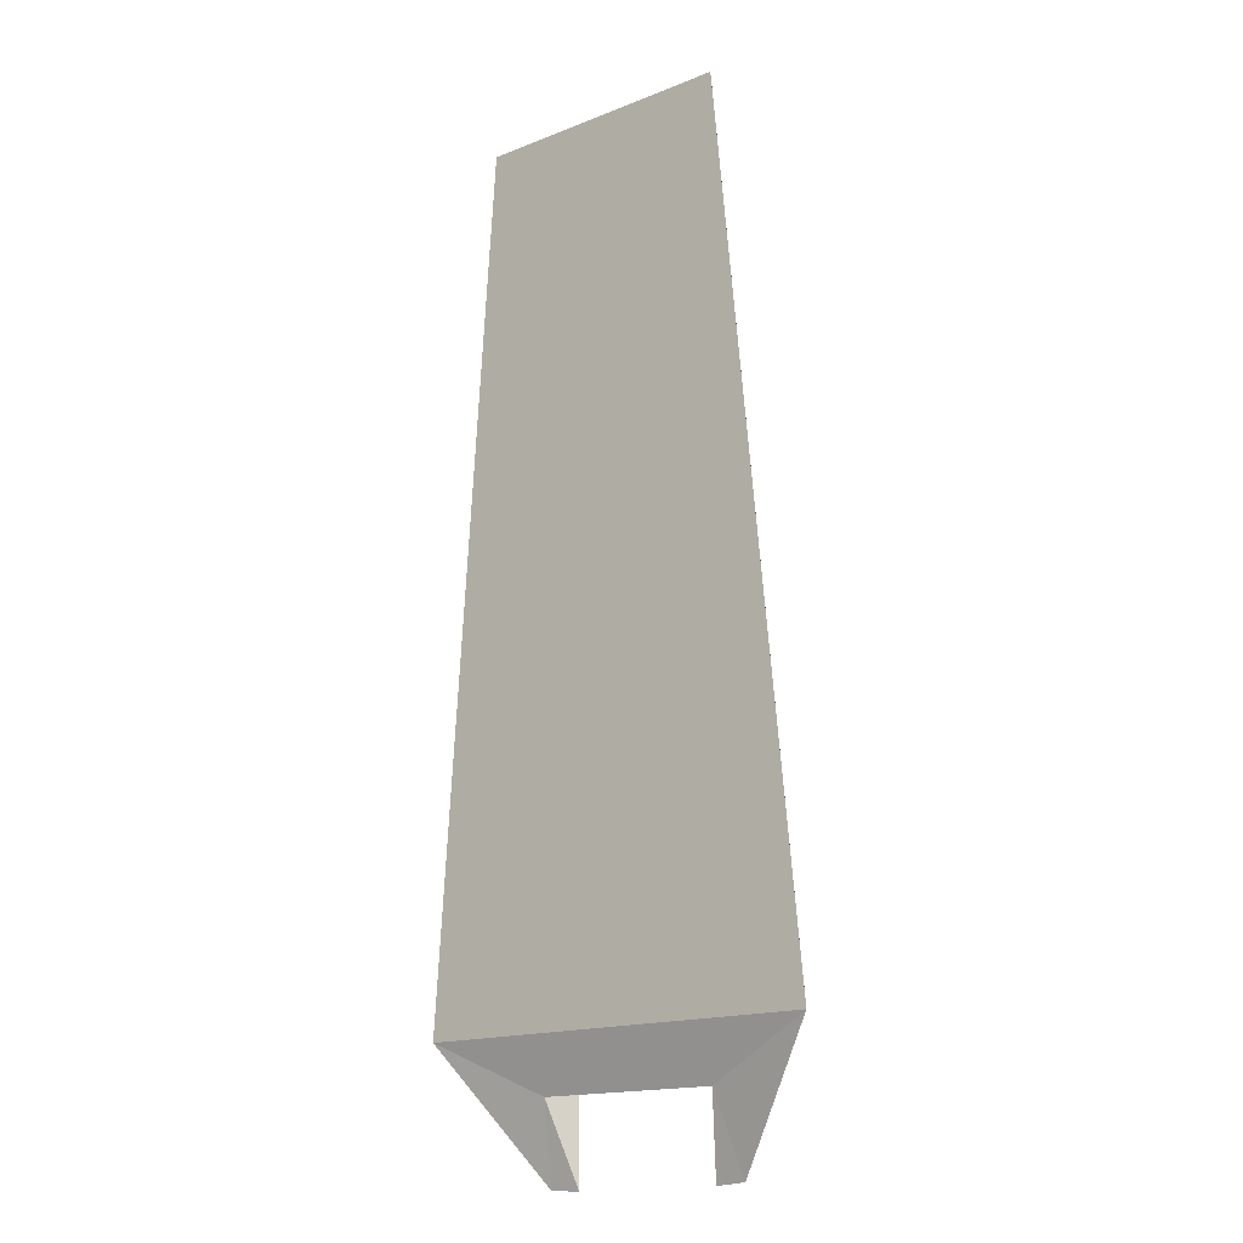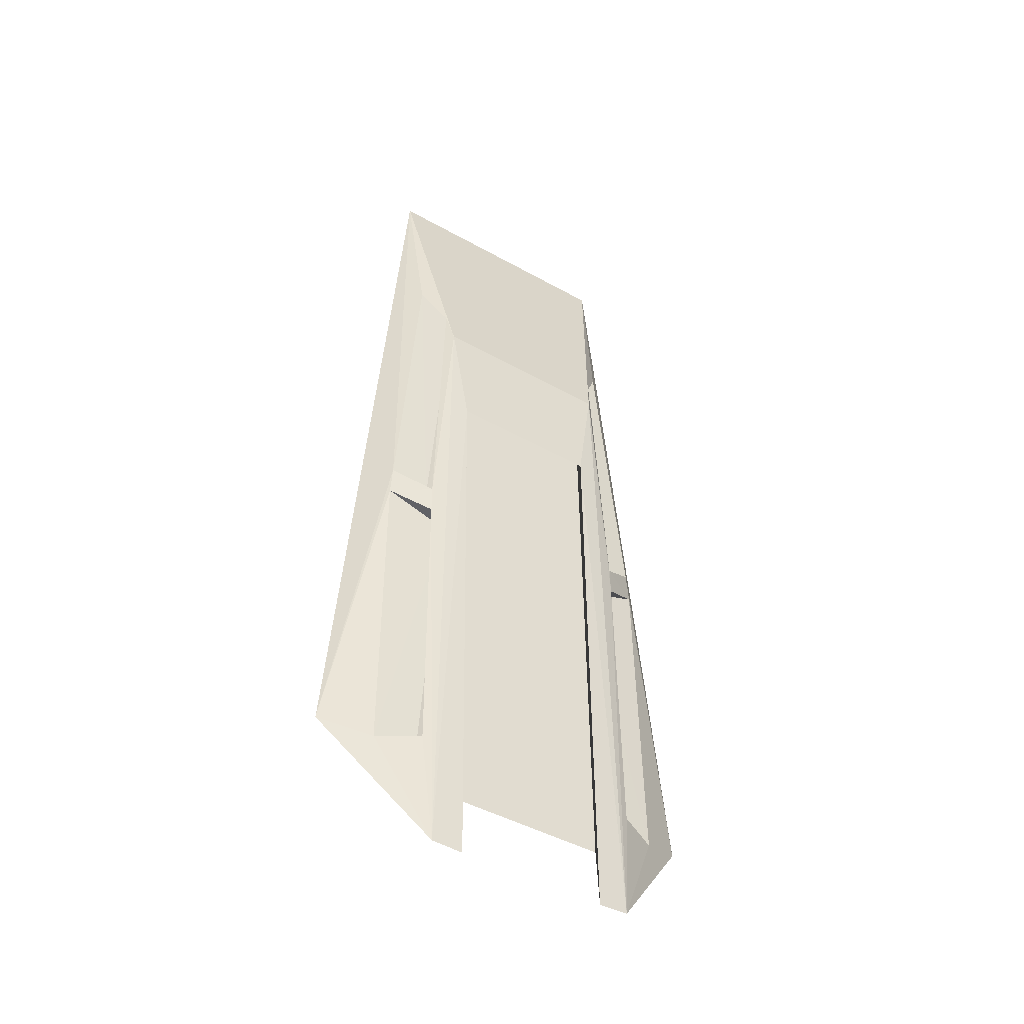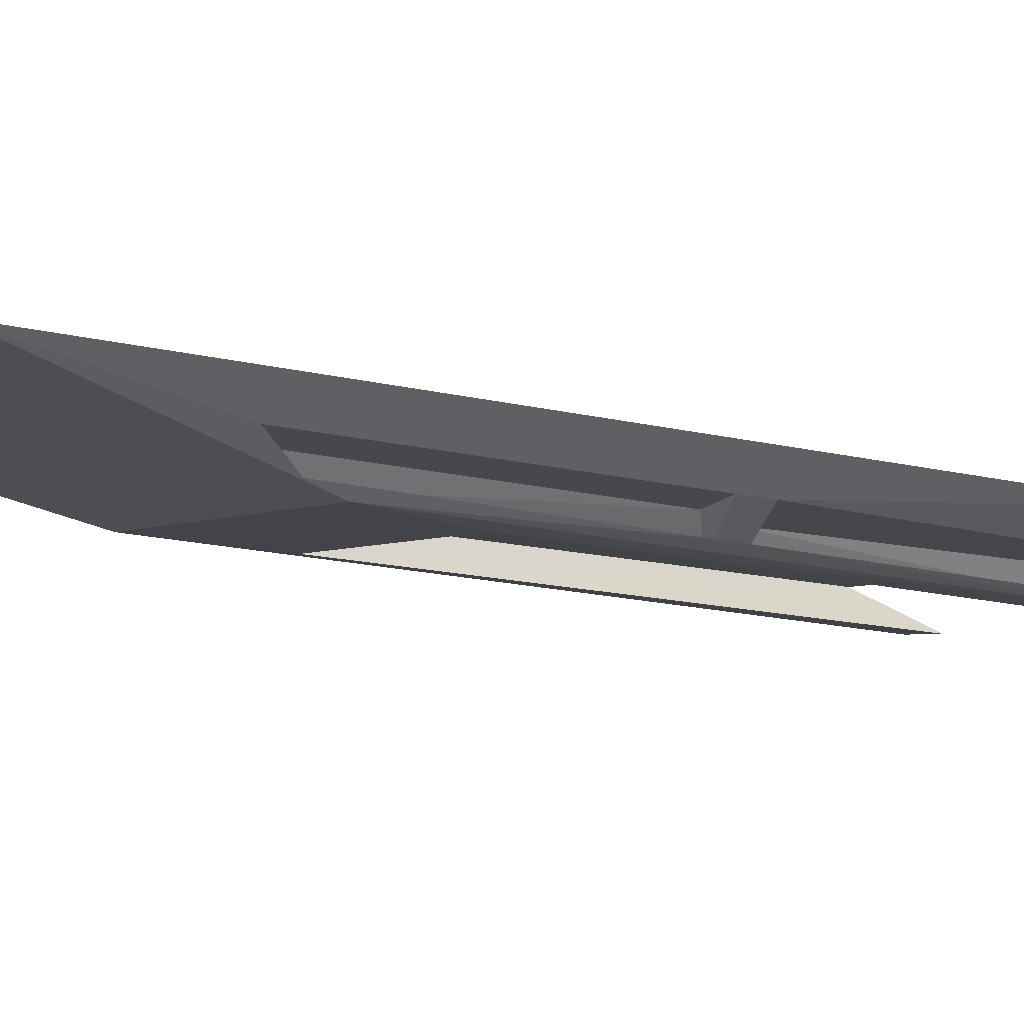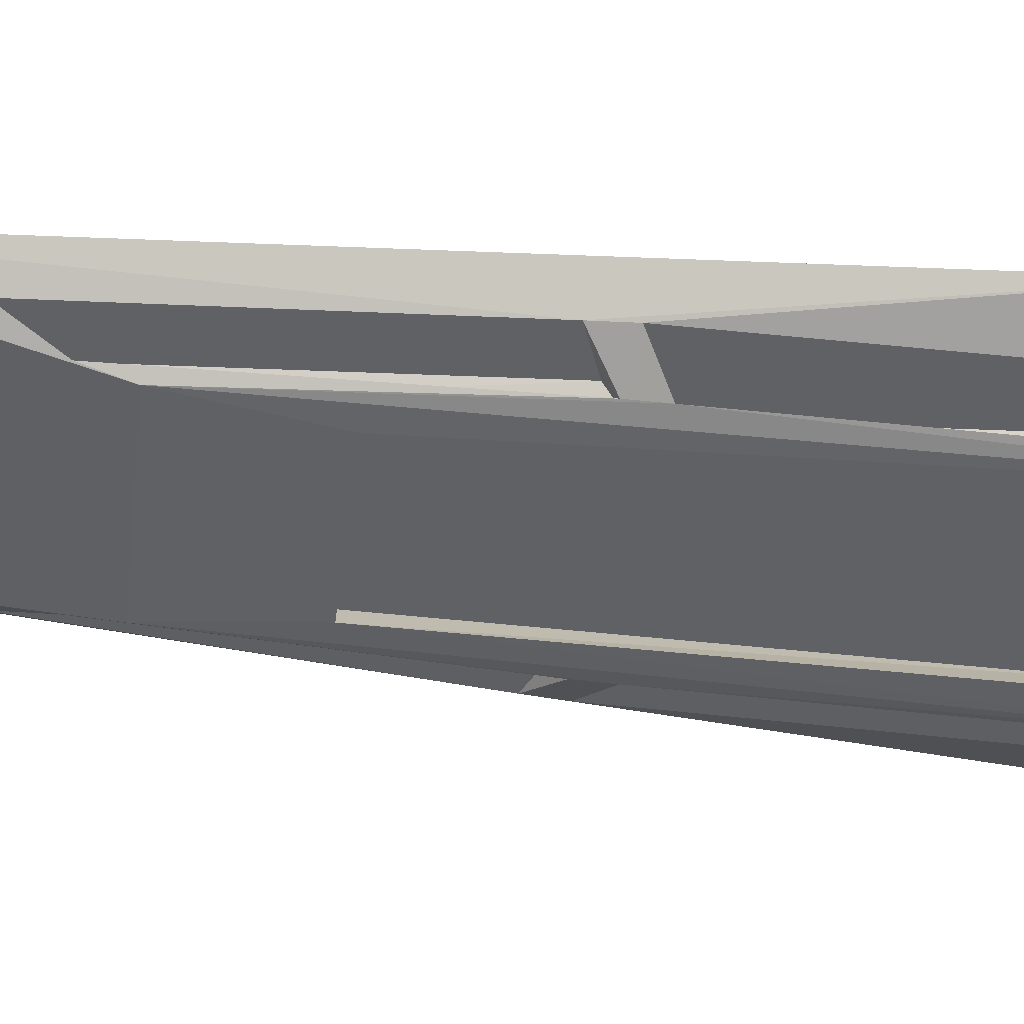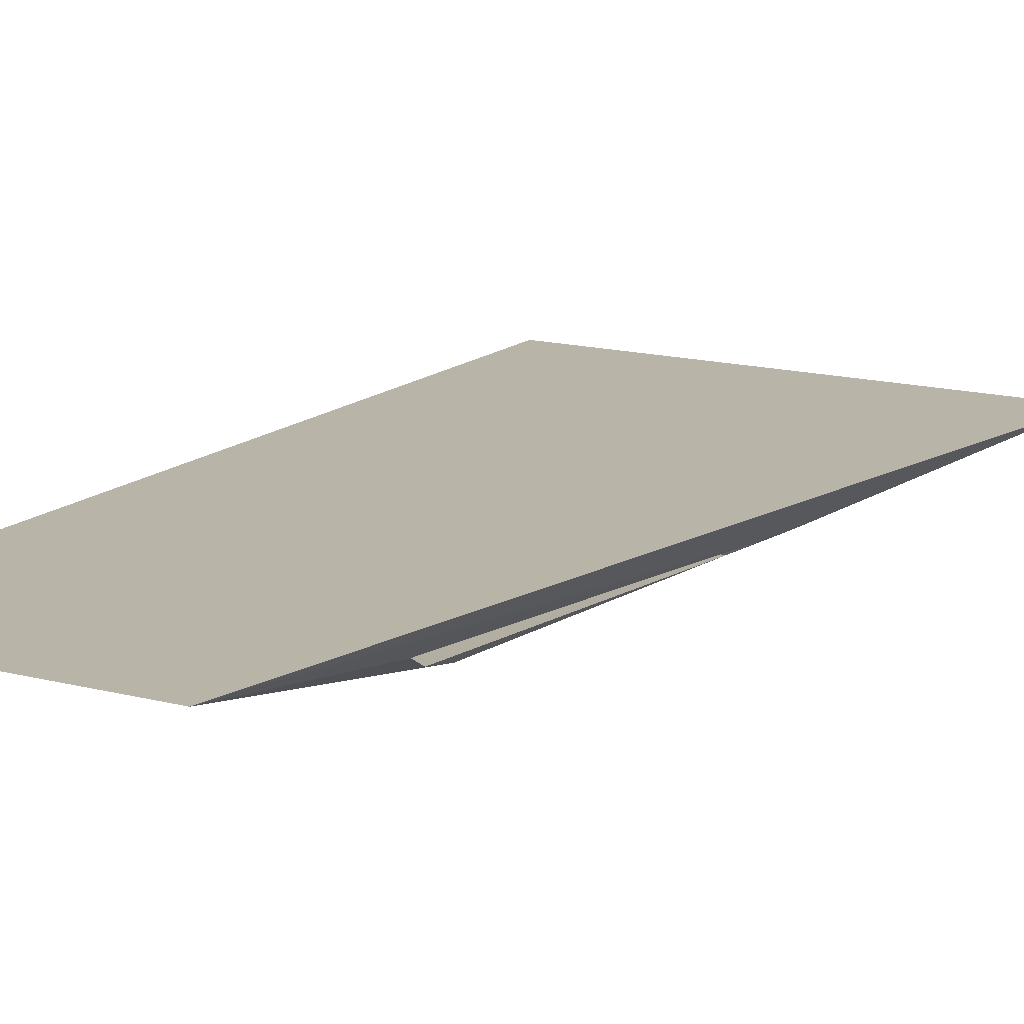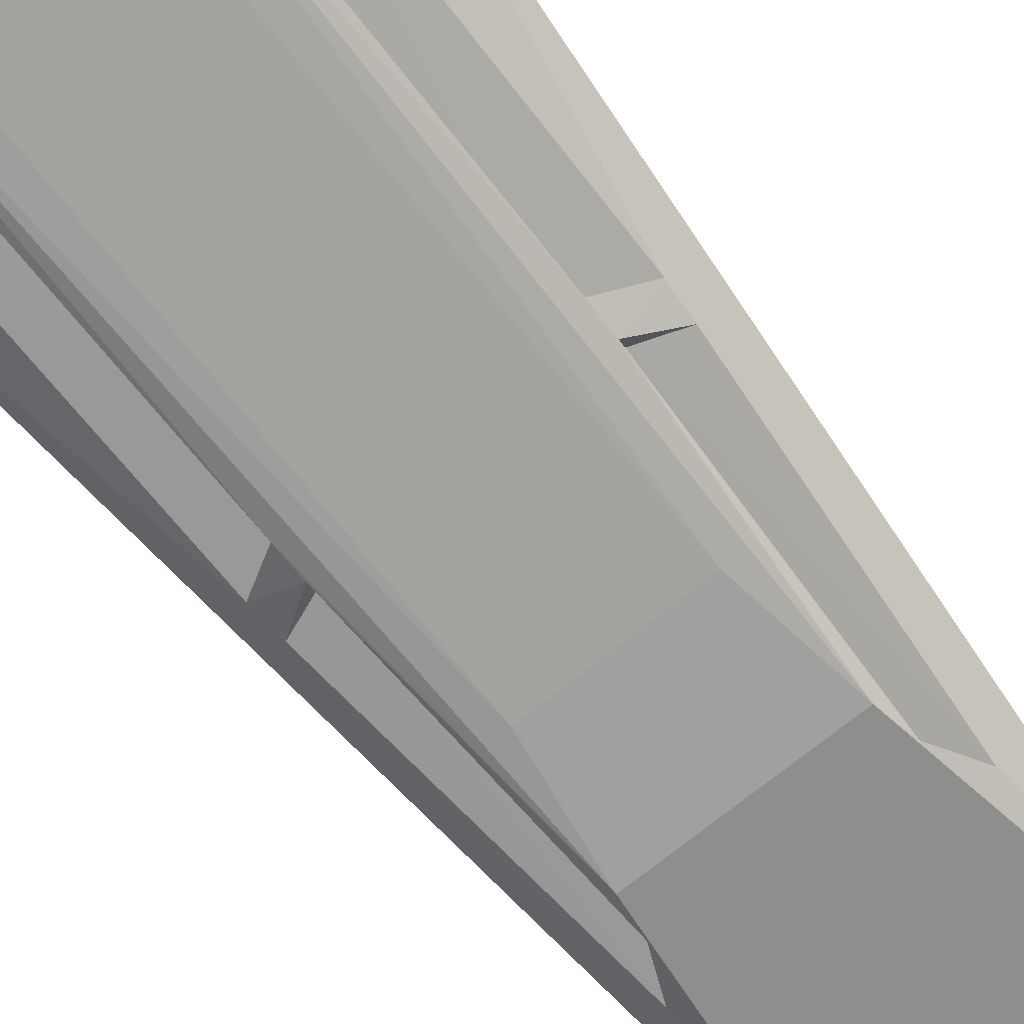
<metadata>
{"format":"obj","ext":"obj","renderer":"f3d","projection":"perspective","resolution":1024,"background":"white","views":[{"elev":-16.8,"azim":-140.9,"up":"+Z"},{"elev":-45.2,"azim":-33.3,"up":"+Z"},{"elev":-7.1,"azim":44.4,"up":"+Y"},{"elev":-45.5,"azim":83.3,"up":"+Y"},{"elev":13.8,"azim":30.9,"up":"+Y"},{"elev":-73.1,"azim":-141.3,"up":"+Y"}]}
</metadata>
<code>
o Cube.007_Cube.009
v -1.281 0.03611 2.867
v 1.614 0.0346 2.874
v -1.519 -0.361 -5.972
v -1.712 -0.09137 -6.362
v -1.137 -0.3128 -1.193
v -1.309 -0.04875 -0.9909
v -1.451 -0.2845 -0.5366
v -1.653 -0.009457 -0.2705
v -1.025 -0.1812 4.3
v -1.165 0.1175 5.12
v 1.855 -0.3622 -5.973
v 2.046 -0.09321 -6.364
v 1.472 -0.3138 -1.192
v 1.641 -0.05042 -0.9878
v 1.787 -0.2857 -0.5342
v 1.986 -0.01138 -0.266
v 1.359 -0.1821 4.304
v 1.498 0.1162 5.128
v -1.55 -0.4504 -7.733
v -3.172 0.3717 -5.635
v -1.369 -0.2886 3.837
v -1.988 0.615 8.393
v 1.888 -0.4522 -7.73
v 3.509 0.366 -5.594
v 1.709 -0.2897 3.846
v 2.323 0.6136 8.424
v -1.718 -0.3489 -5.854
v -2.379 -0.03304 -5.922
v -2.331 0.04413 -0.5551
v -1.685 -0.2688 -0.4294
v -2.292 0.05223 -0.02131
v -1.841 0.1704 5.245
v -1.691 -0.2785 -0.929
v -1.472 -0.1546 4.454
v 2.179 0.169 5.256
v 1.812 -0.1554 4.461
v 2.672 0.04244 -0.5478
v 2.031 -0.2795 -0.9244
v 2.633 0.05055 -0.01354
v 2.026 -0.2698 -0.4246
v 2.72 -0.03473 -5.921
v 2.059 -0.35 -5.853
v -1.076 -0.3483 1.868
v 1.411 -0.3495 1.87
v 1.664 -0.02333 -6.458
v 1.381 -0.4723 -7.763
v -1.332 -0.02138 -6.478
v -1.045 -0.471 -7.765
f 2 43 1
f 45 44 2
f 6 3 5
f 6 28 4
f 4 27 3
f 8 9 10
f 8 32 31
f 8 30 7
f 14 11 12
f 41 14 12
f 12 42 41
f 17 16 18
f 16 35 18
f 16 40 39
f 44 25 21
f 21 26 22
f 38 37 40
f 24 22 26
f 32 34 22
f 45 47 20
f 34 7 30
f 10 34 32
f 30 33 21
f 27 28 19
f 36 18 35
f 33 3 27
f 15 36 40
f 39 24 26
f 23 41 42
f 38 14 37
f 11 38 42
f 6 33 29
f 47 43 48
f 45 1 47
f 2 44 43
f 45 46 44
f 6 4 3
f 6 29 28
f 4 28 27
f 8 7 9
f 8 10 32
f 8 31 30
f 14 13 11
f 41 37 14
f 12 11 42
f 17 15 16
f 16 39 35
f 16 15 40
f 21 19 43
f 19 48 43
f 46 23 44
f 23 25 44
f 21 43 44
f 21 25 26
f 36 26 25
f 37 41 24
f 40 36 25
f 37 24 39
f 40 25 38
f 37 39 40
f 24 20 22
f 22 20 31
f 20 28 29
f 29 31 20
f 31 32 22
f 24 23 45
f 23 46 45
f 48 19 47
f 19 20 47
f 24 45 20
f 34 9 7
f 10 9 34
f 21 22 34
f 30 31 29
f 21 34 30
f 30 29 33
f 19 21 33
f 19 33 27
f 28 20 19
f 36 17 18
f 33 5 3
f 15 17 36
f 26 36 35
f 35 39 26
f 23 24 41
f 42 38 23
f 38 25 23
f 38 13 14
f 11 13 38
f 6 5 33
f 47 1 43
f 45 2 1

</code>
